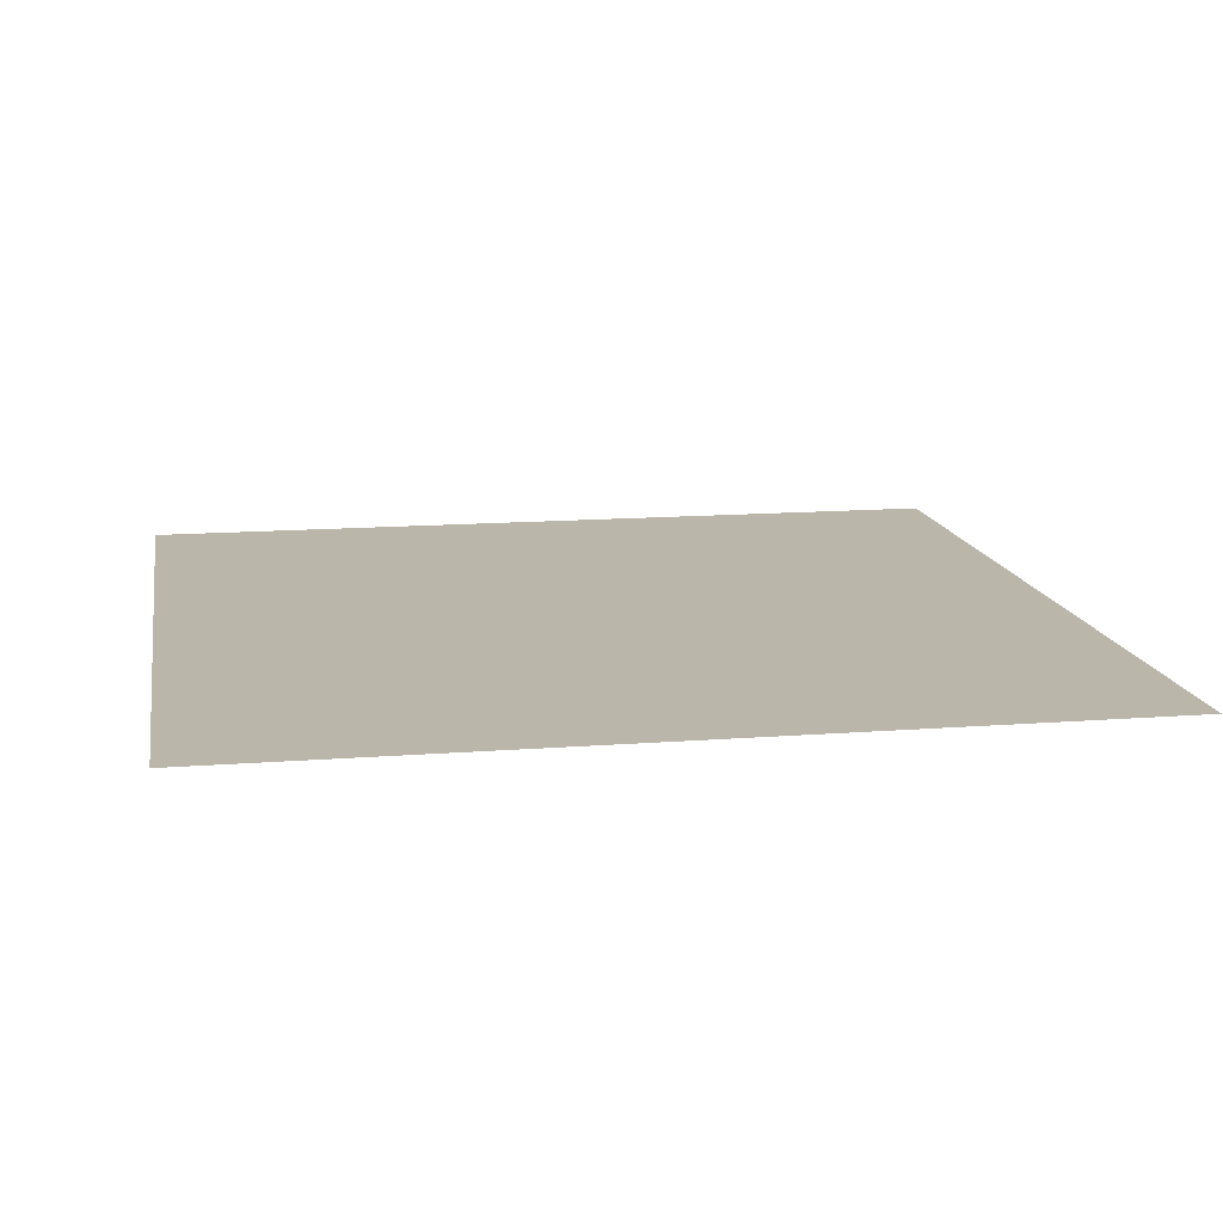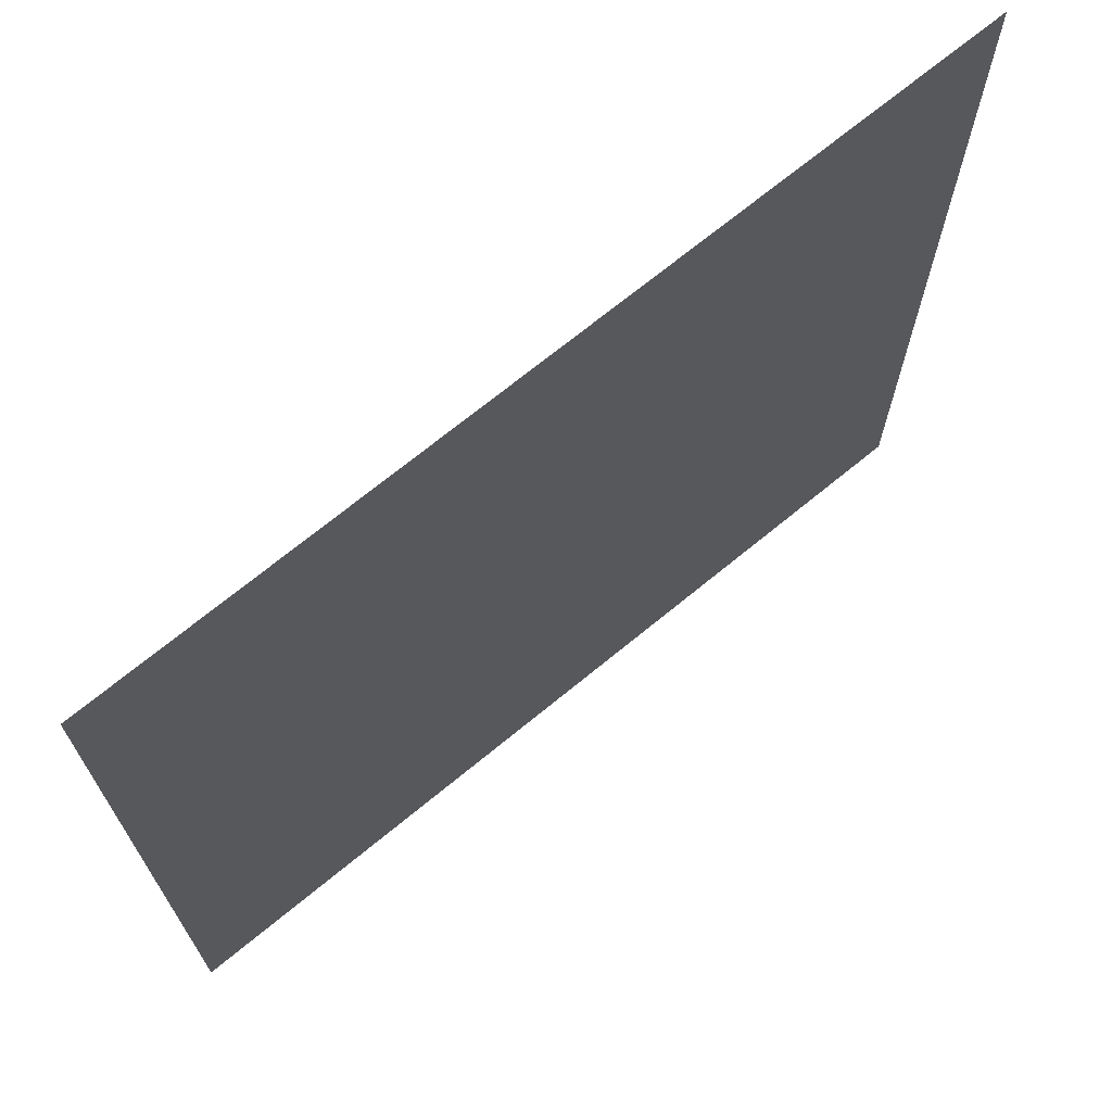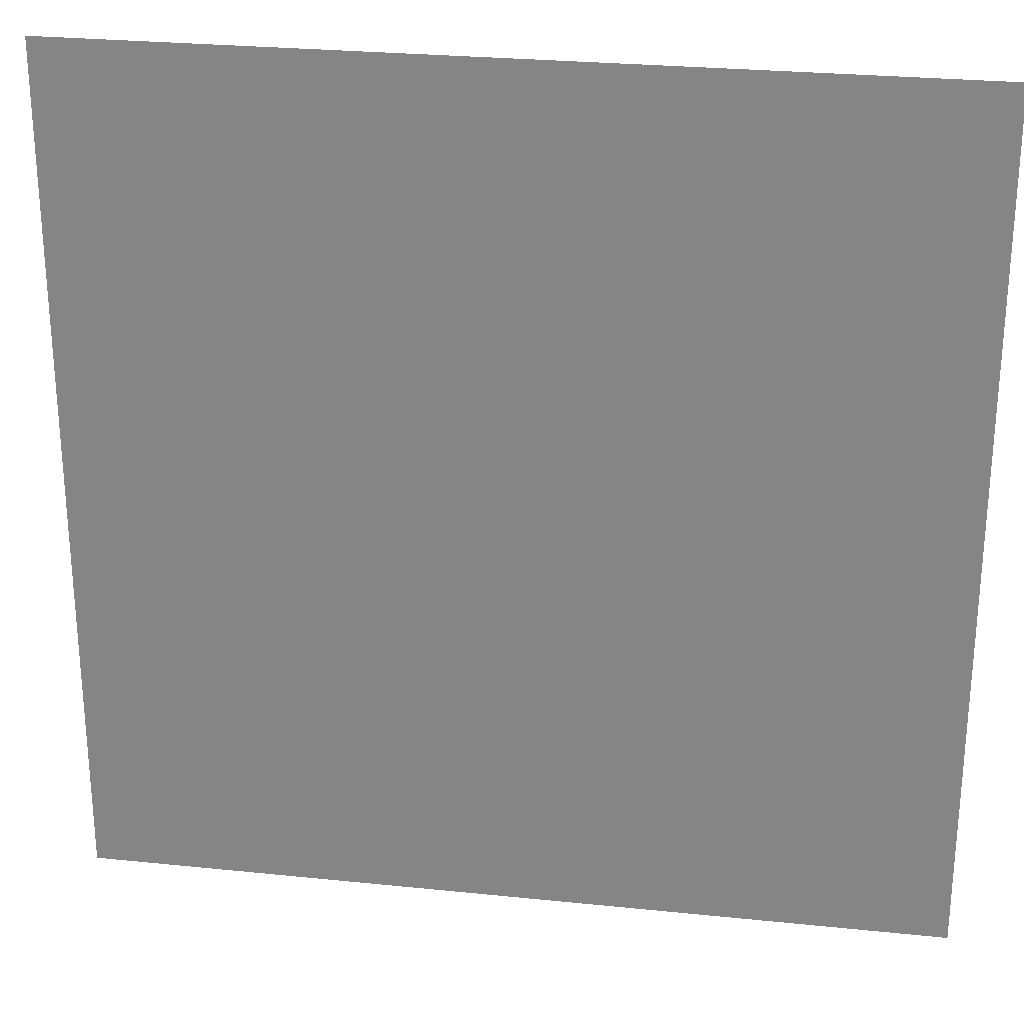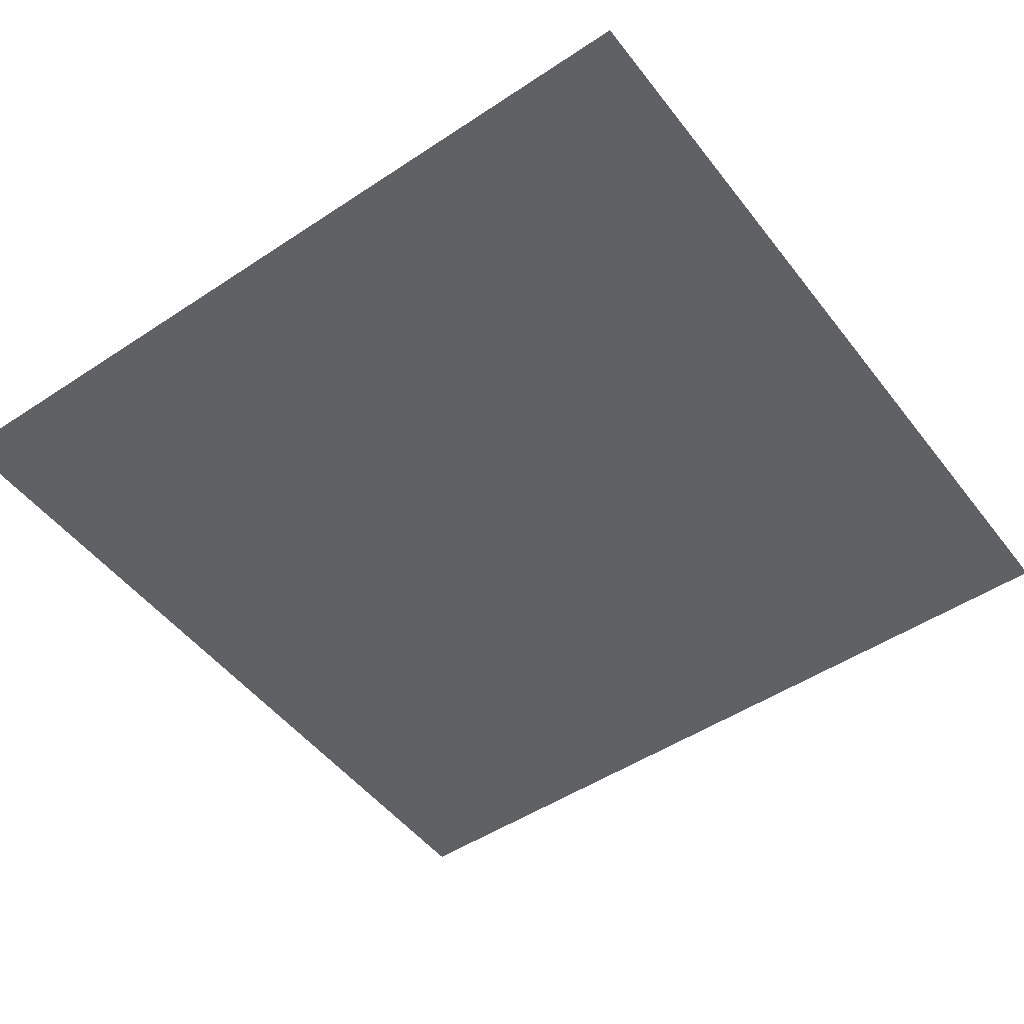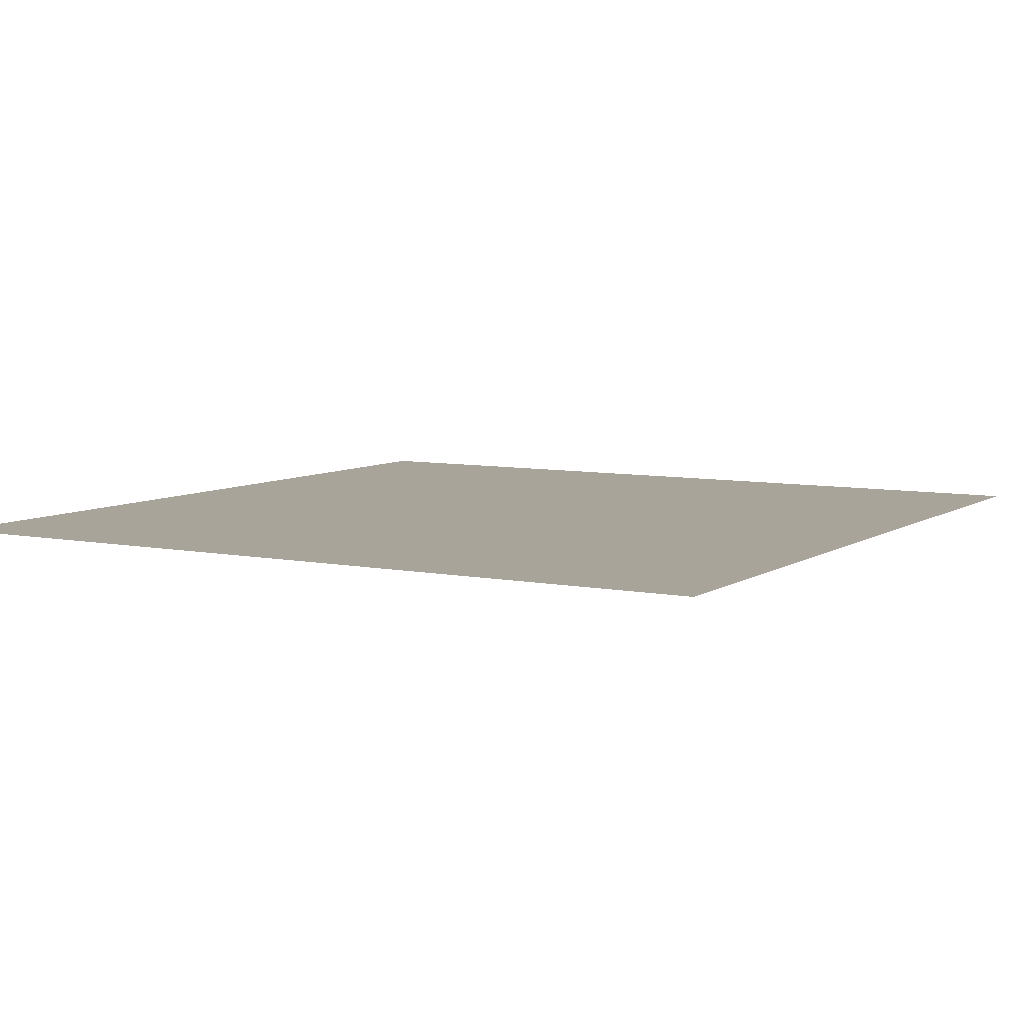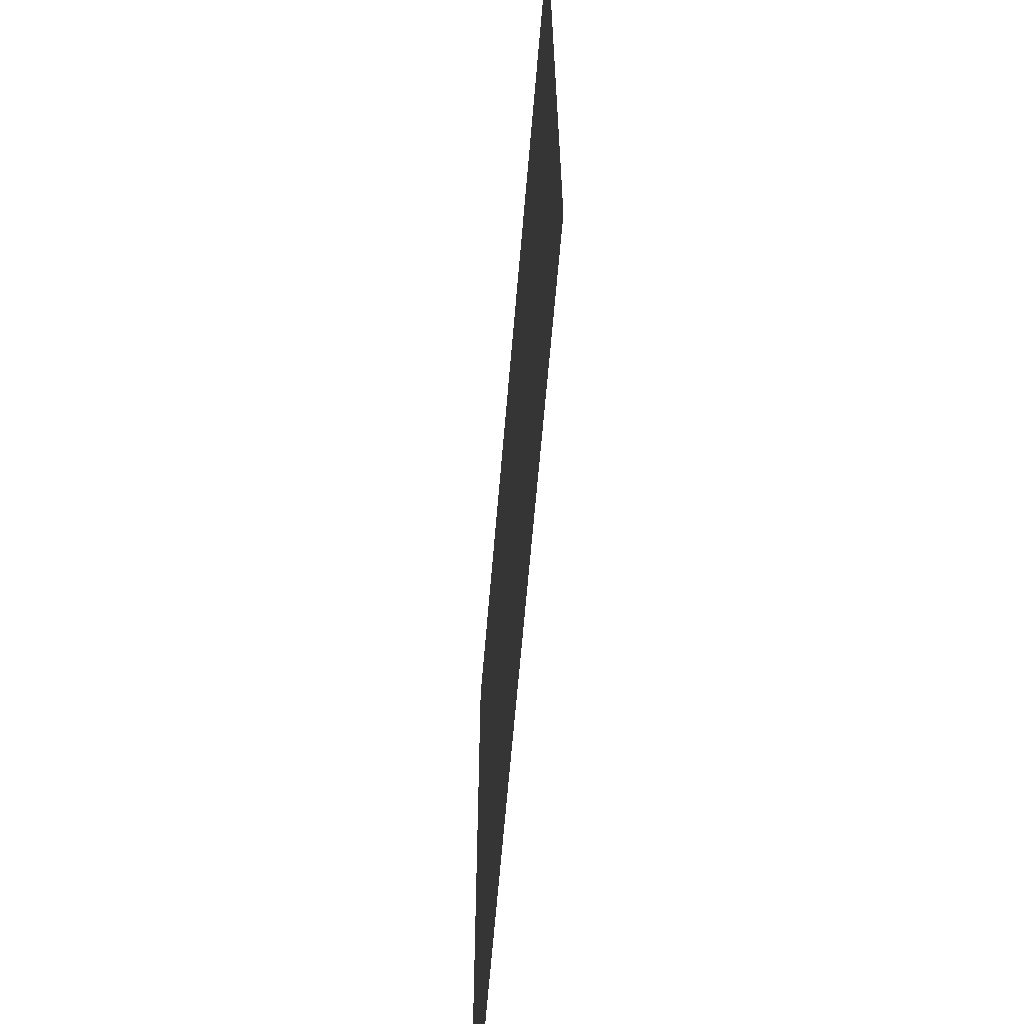
<metadata>
{"format":"obj","ext":"obj","renderer":"f3d","projection":"perspective","resolution":1024,"background":"white","views":[{"elev":13.8,"azim":170.1,"up":"+Y"},{"elev":70.4,"azim":140.6,"up":"+Z"},{"elev":26.6,"azim":9.2,"up":"+Z"},{"elev":-49.6,"azim":126.2,"up":"+Y"},{"elev":7.1,"azim":-149.8,"up":"+Y"},{"elev":-65.2,"azim":85.2,"up":"+Z"}]}
</metadata>
<code>
o cube1
v -50 0  50
v -50 0 -50
v  50 0 -50
v  50 0  50
f 1 4 2
f 4 3 2

</code>
